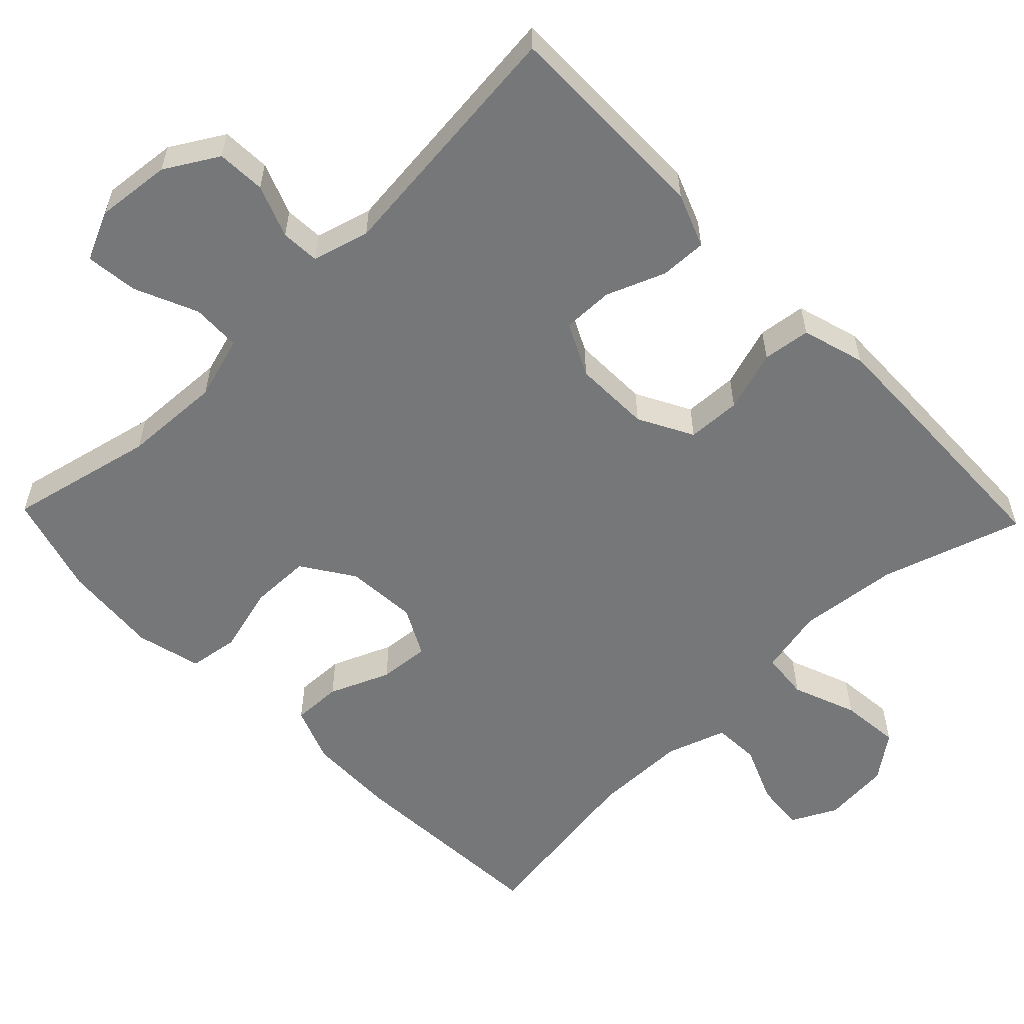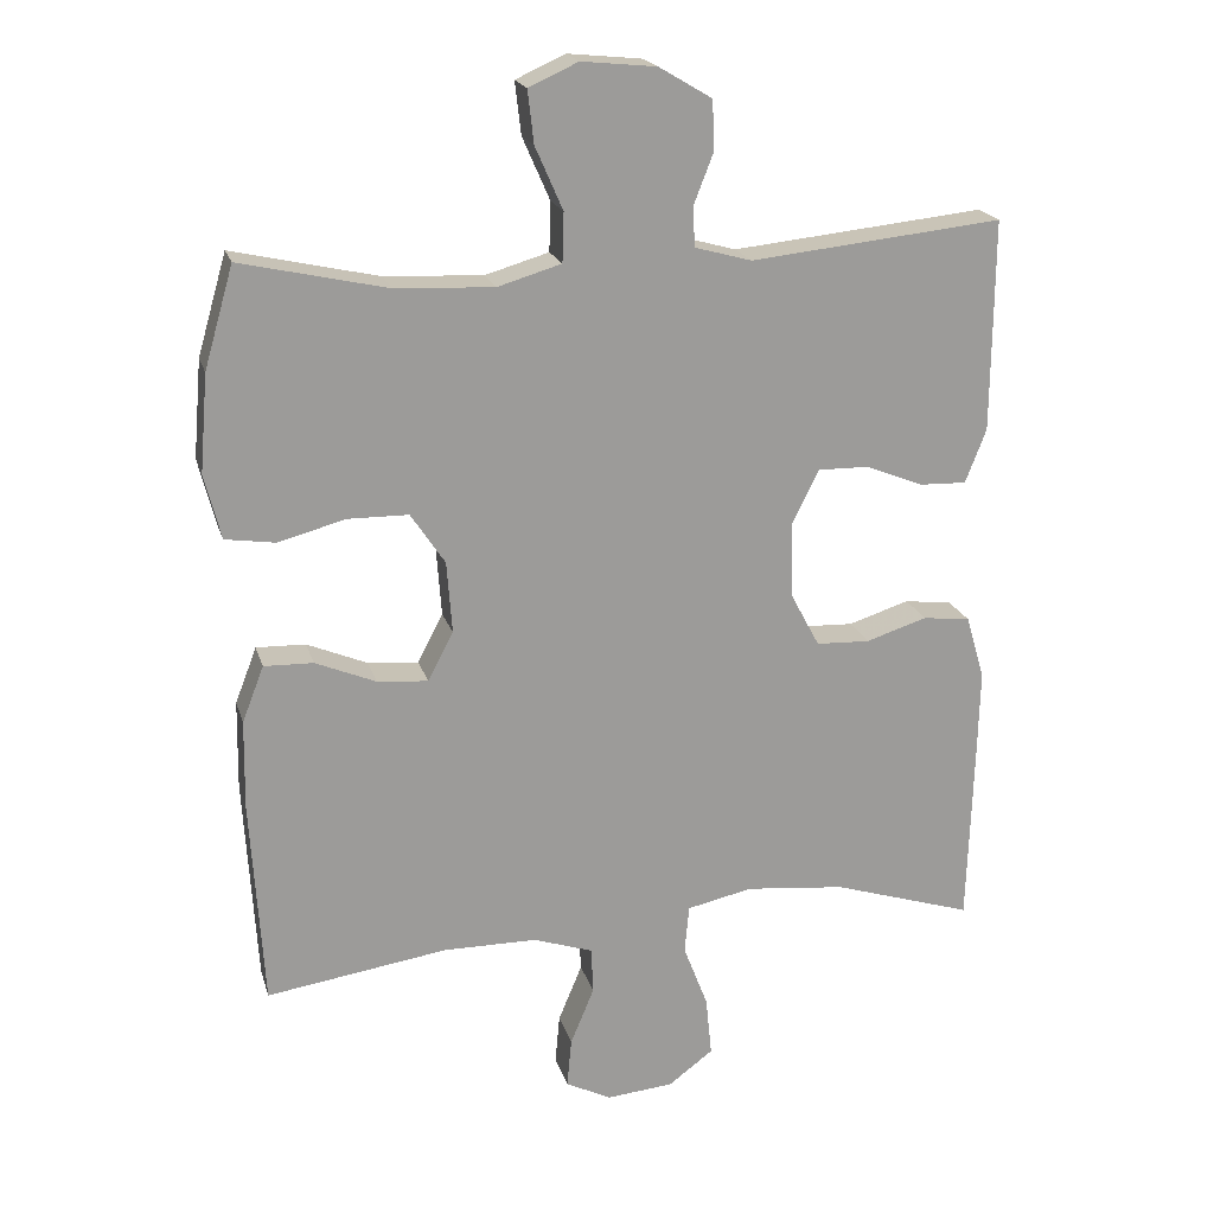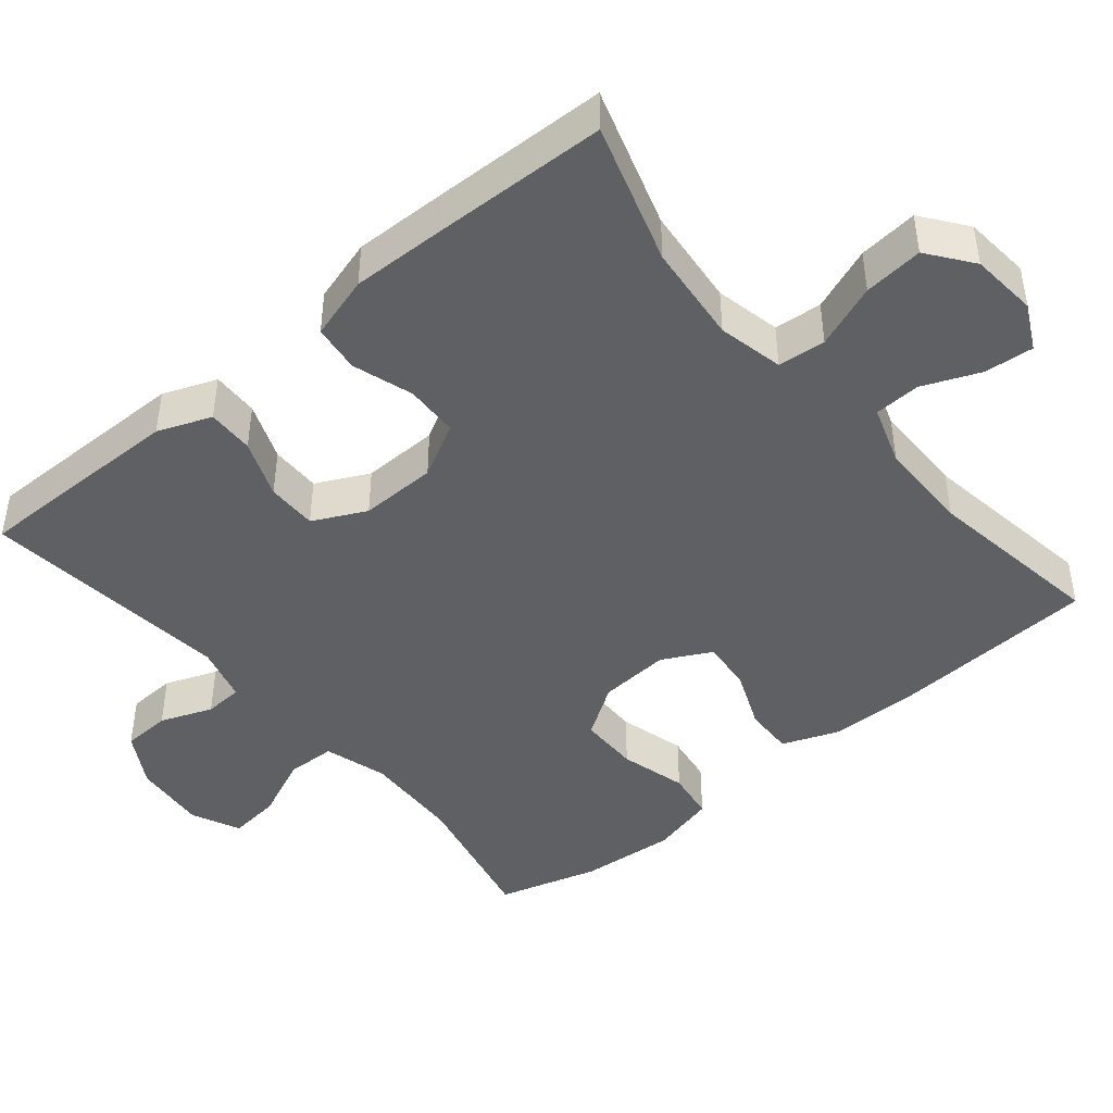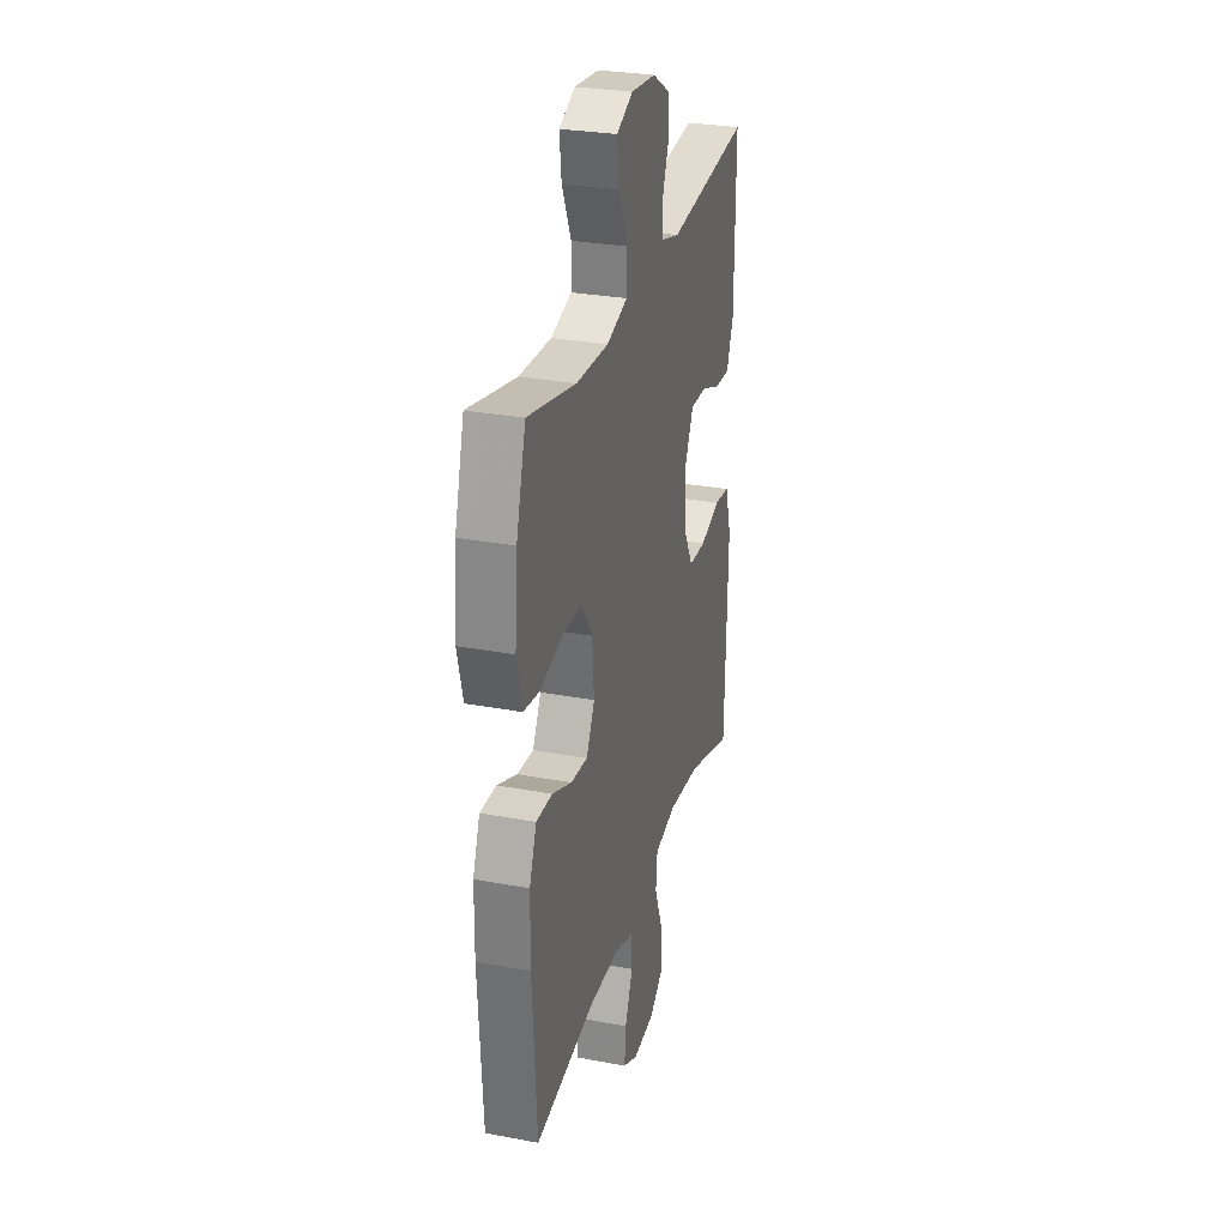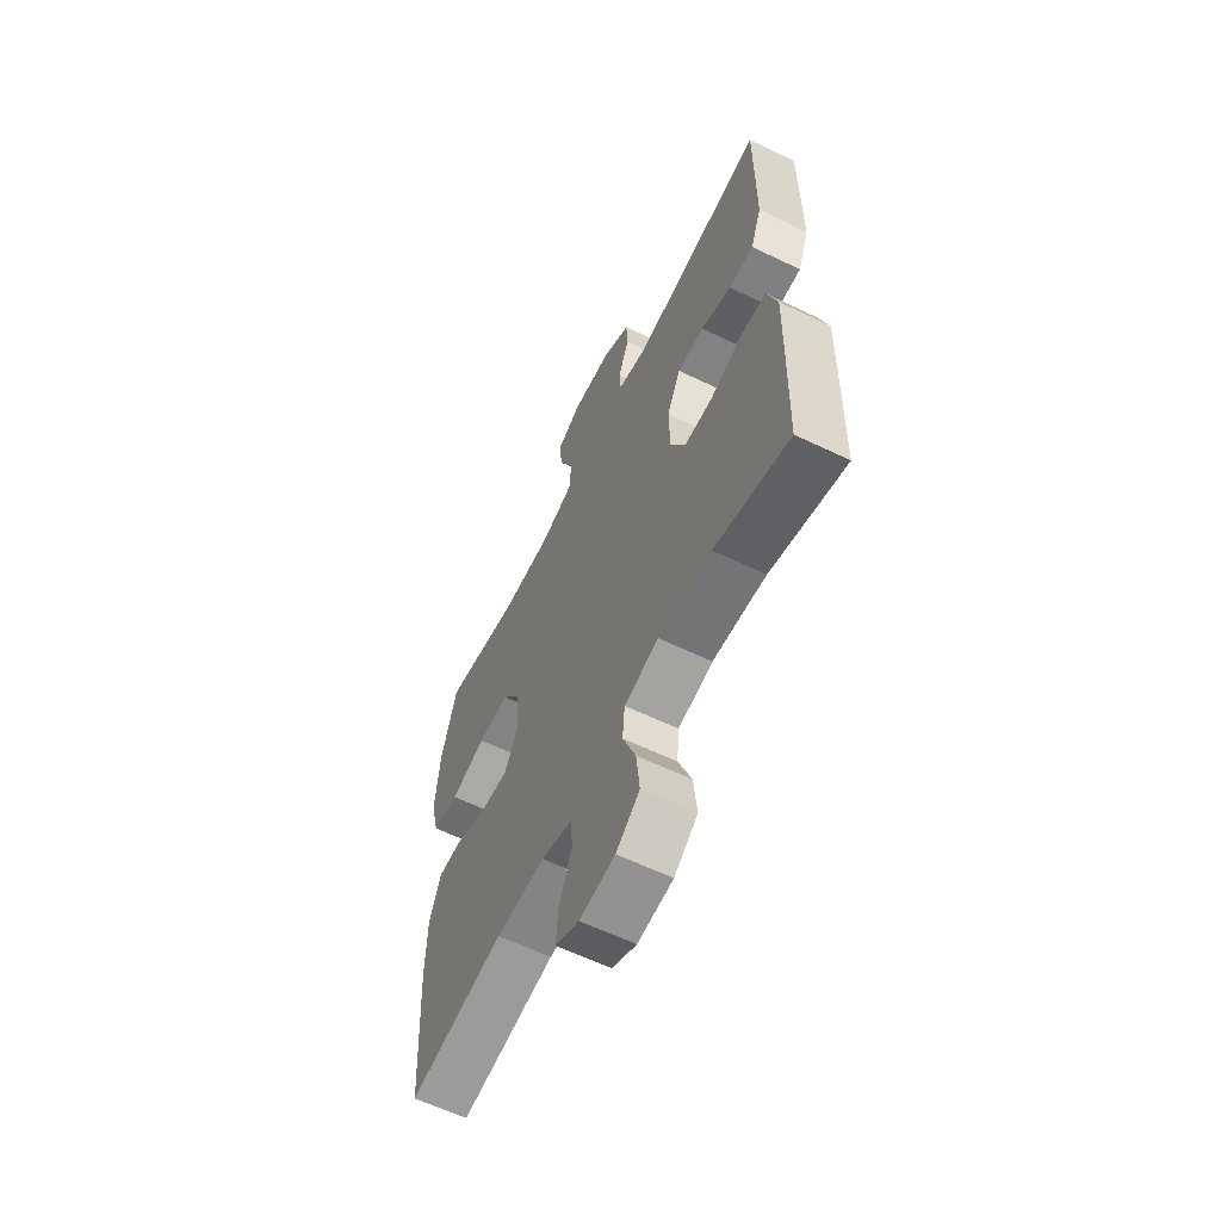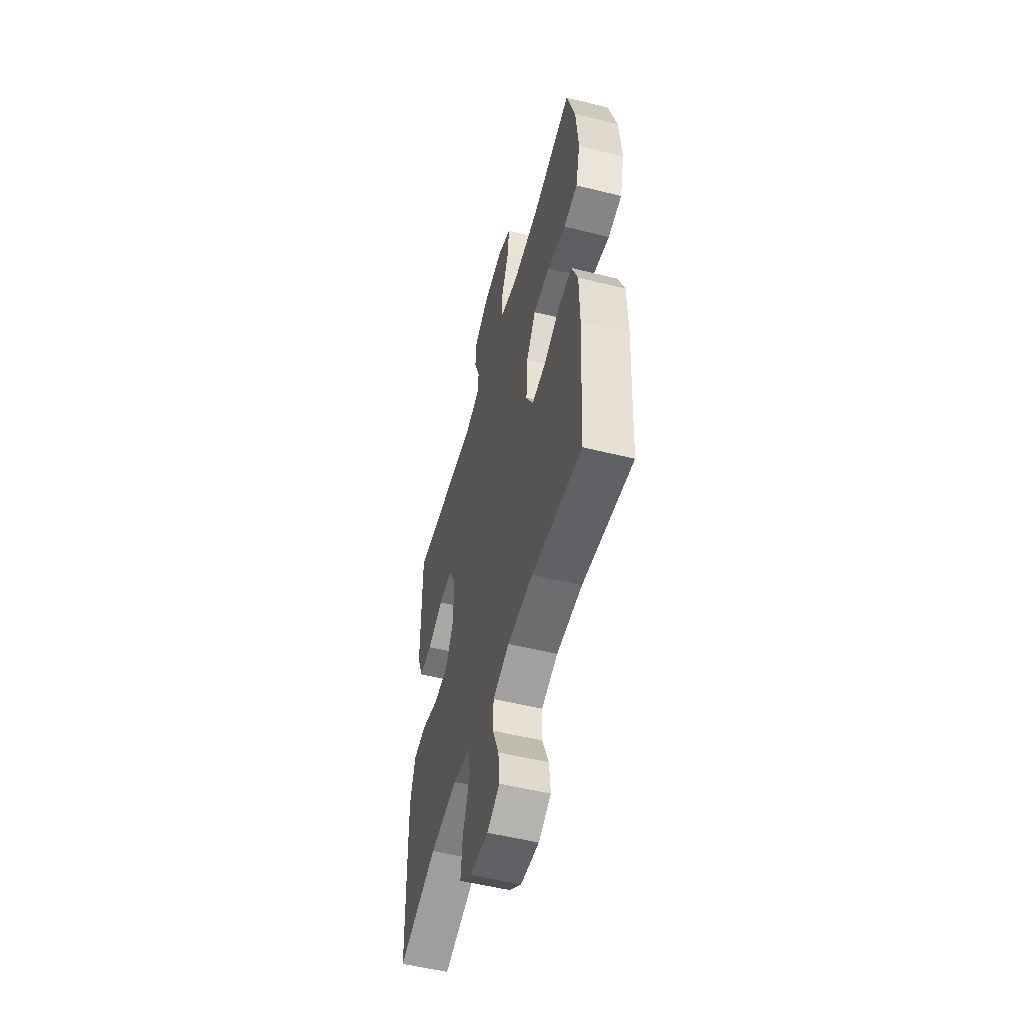
<metadata>
{"format":"obj","ext":"obj","renderer":"f3d","projection":"perspective","resolution":1024,"background":"white","views":[{"elev":-57.1,"azim":44.0,"up":"+Y"},{"elev":19.9,"azim":-14.8,"up":"+Z"},{"elev":-44.5,"azim":129.9,"up":"+Y"},{"elev":29.0,"azim":-74.5,"up":"+Z"},{"elev":-61.7,"azim":64.0,"up":"+Z"},{"elev":-53.4,"azim":-104.9,"up":"+Z"}]}
</metadata>
<code>
v -0.5 0.07 0.5
v -0.304 0.07 0.456
v -0.172 0.07 0.45
v -0.087 0.07 0.475
v -0.085 0.07 0.541
v -0.122 0.07 0.625
v -0.13 0.07 0.695
v -0.064 0.07 0.725
v 0.036 0.07 0.715
v 0.107 0.07 0.673
v 0.11 0.07 0.608
v 0.083 0.07 0.538
v 0.086 0.07 0.486
v 0.162 0.07 0.465
v 0.5 0.07 0.5
v 0.499 0.07 0.33
v 0.498 0.07 0.216
v 0.47 0.07 0.144
v 0.407 0.07 0.146
v 0.329 0.07 0.177
v 0.261 0.07 0.178
v 0.226 0.07 0.107
v 0.228 0.07 0.004
v 0.267 0.07 -0.069
v 0.339 0.07 -0.072
v 0.421 0.07 -0.046
v 0.485 0.07 -0.054
v 0.51 0.07 -0.139
v 0.507 0.07 -0.266
v 0.5 0.07 -0.5
v 0.311 0.07 -0.44
v 0.177 0.07 -0.426
v 0.089 0.07 -0.445
v 0.083 0.07 -0.509
v 0.116 0.07 -0.595
v 0.124 0.07 -0.675
v 0.064 0.07 -0.72
v -0.026 0.07 -0.728
v -0.087 0.07 -0.697
v -0.081 0.07 -0.631
v -0.049 0.07 -0.554
v -0.052 0.07 -0.492
v -0.132 0.07 -0.465
v -0.257 0.07 -0.464
v -0.5 0.07 -0.5
v -0.517 0.07 -0.221
v -0.515 0.07 -0.102
v -0.486 0.07 -0.027
v -0.42 0.07 -0.029
v -0.339 0.07 -0.063
v -0.271 0.07 -0.069
v -0.237 0.07 -0.004
v -0.244 0.07 0.092
v -0.29 0.07 0.161
v -0.371 0.07 0.162
v -0.461 0.07 0.138
v -0.528 0.07 0.148
v -0.55 0.07 0.235
v -0.539 0.07 0.365
v -0.5 0 0.5
v -0.304 0 0.456
v -0.172 0 0.45
v -0.087 0 0.475
v -0.085 0 0.541
v -0.122 0 0.625
v -0.13 0 0.695
v -0.064 0 0.725
v 0.036 0 0.715
v 0.107 0 0.673
v 0.11 0 0.608
v 0.083 0 0.538
v 0.086 0 0.486
v 0.162 0 0.465
v 0.5 0 0.5
v 0.499 0 0.33
v 0.498 0 0.216
v 0.47 0 0.144
v 0.407 0 0.146
v 0.329 0 0.177
v 0.261 0 0.178
v 0.226 0 0.107
v 0.228 0 0.004
v 0.267 0 -0.069
v 0.339 0 -0.072
v 0.421 0 -0.046
v 0.485 0 -0.054
v 0.51 0 -0.139
v 0.507 0 -0.266
v 0.5 0 -0.5
v 0.311 0 -0.44
v 0.177 0 -0.426
v 0.089 0 -0.445
v 0.083 0 -0.509
v 0.116 0 -0.595
v 0.124 0 -0.675
v 0.064 0 -0.72
v -0.026 0 -0.728
v -0.087 0 -0.697
v -0.081 0 -0.631
v -0.049 0 -0.554
v -0.052 0 -0.492
v -0.132 0 -0.465
v -0.257 0 -0.464
v -0.5 0 -0.5
v -0.517 0 -0.221
v -0.515 0 -0.102
v -0.486 0 -0.027
v -0.42 0 -0.029
v -0.339 0 -0.063
v -0.271 0 -0.069
v -0.237 0 -0.004
v -0.244 0 0.092
v -0.29 0 0.161
v -0.371 0 0.162
v -0.461 0 0.138
v -0.528 0 0.148
v -0.55 0 0.235
v -0.539 0 0.365
f 59 1 2
f 58 59 2
f 57 58 2
f 56 57 2
f 55 56 2
f 54 55 2 3
f 53 54 3 4
f 52 53 4
f 48 49 50
f 47 48 50
f 46 47 50
f 45 46 50
f 44 45 50
f 43 44 50 51
f 42 43 51 52
f 39 40 41
f 38 39 41
f 37 38 41
f 36 37 41
f 35 36 41
f 34 35 41
f 33 34 41 42
f 29 30 31
f 28 29 31
f 27 28 31
f 26 27 31
f 25 26 31
f 24 25 31 32
f 23 24 32 33
f 18 19 20
f 17 18 20
f 16 17 20
f 15 16 20
f 14 15 20
f 13 14 20 21
f 10 11 12
f 9 10 12
f 8 9 12
f 7 8 12
f 6 7 12
f 5 6 12
f 4 5 12 13
f 52 4 13
f 42 52 13
f 33 42 13
f 23 33 13
f 22 23 13
f 13 21 22
f 61 60 118
f 61 118 117
f 61 117 116
f 61 116 115
f 61 115 114
f 62 61 114 113
f 63 62 113 112
f 63 112 111
f 109 108 107
f 109 107 106
f 109 106 105
f 109 105 104
f 109 104 103
f 110 109 103 102
f 111 110 102 101
f 100 99 98
f 100 98 97
f 100 97 96
f 100 96 95
f 100 95 94
f 100 94 93
f 101 100 93 92
f 90 89 88
f 90 88 87
f 90 87 86
f 90 86 85
f 90 85 84
f 91 90 84 83
f 92 91 83 82
f 79 78 77
f 79 77 76
f 79 76 75
f 79 75 74
f 79 74 73
f 80 79 73 72
f 71 70 69
f 71 69 68
f 71 68 67
f 71 67 66
f 71 66 65
f 71 65 64
f 72 71 64 63
f 72 63 111
f 72 111 101
f 72 101 92
f 72 92 82
f 72 82 81
f 81 80 72
f 1 60 61 2
f 2 61 62 3
f 3 62 63 4
f 4 63 64 5
f 5 64 65 6
f 6 65 66 7
f 7 66 67 8
f 8 67 68 9
f 9 68 69 10
f 10 69 70 11
f 11 70 71 12
f 12 71 72 13
f 13 72 73 14
f 14 73 74 15
f 15 74 75 16
f 16 75 76 17
f 17 76 77 18
f 18 77 78 19
f 19 78 79 20
f 20 79 80 21
f 21 80 81 22
f 22 81 82 23
f 23 82 83 24
f 24 83 84 25
f 25 84 85 26
f 26 85 86 27
f 27 86 87 28
f 28 87 88 29
f 29 88 89 30
f 30 89 90 31
f 31 90 91 32
f 32 91 92 33
f 33 92 93 34
f 34 93 94 35
f 35 94 95 36
f 36 95 96 37
f 37 96 97 38
f 38 97 98 39
f 39 98 99 40
f 40 99 100 41
f 41 100 101 42
f 42 101 102 43
f 43 102 103 44
f 44 103 104 45
f 45 104 105 46
f 46 105 106 47
f 47 106 107 48
f 48 107 108 49
f 49 108 109 50
f 50 109 110 51
f 51 110 111 52
f 52 111 112 53
f 53 112 113 54
f 54 113 114 55
f 55 114 115 56
f 56 115 116 57
f 57 116 117 58
f 58 117 118 59
f 59 118 60 1

</code>
